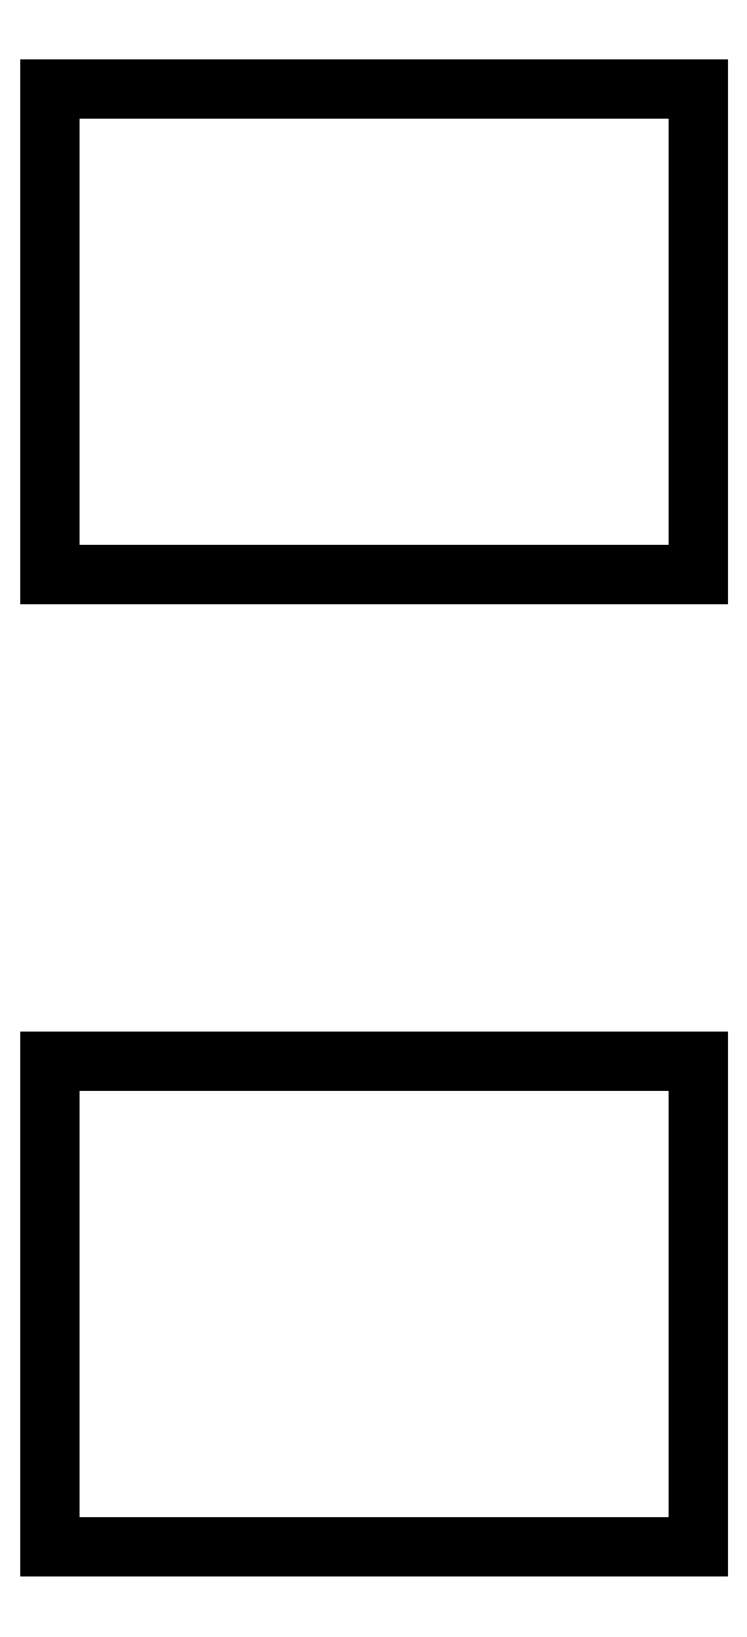
<metadata>
{"format":"dxf","ext":"dxf","renderer":"ezdxf+matplotlib","layout":"modelspace","background":"white","min_lineweight":24,"dpi":150}
</metadata>
<code>
0
SECTION
2
ENTITIES
0
LINE
8
BLACK
10
4.501
20
-3.366
11
4.343
21
-3.366
0
LINE
8
BLACK
10
4.343
20
-3.366
11
4.343
21
-3.248
0
LINE
8
BLACK
10
4.343
20
-3.248
11
4.501
21
-3.248
0
LINE
8
BLACK
10
4.501
20
-3.248
11
4.501
21
-3.366
0
LINE
8
BLACK
10
4.501
20
-3.13
11
4.343
21
-3.13
0
LINE
8
BLACK
10
4.343
20
-3.13
11
4.343
21
-3.012
0
LINE
8
BLACK
10
4.343
20
-3.012
11
4.501
21
-3.012
0
LINE
8
BLACK
10
4.501
20
-3.012
11
4.501
21
-3.13
0
ENDSEC
0
EOF

</code>
